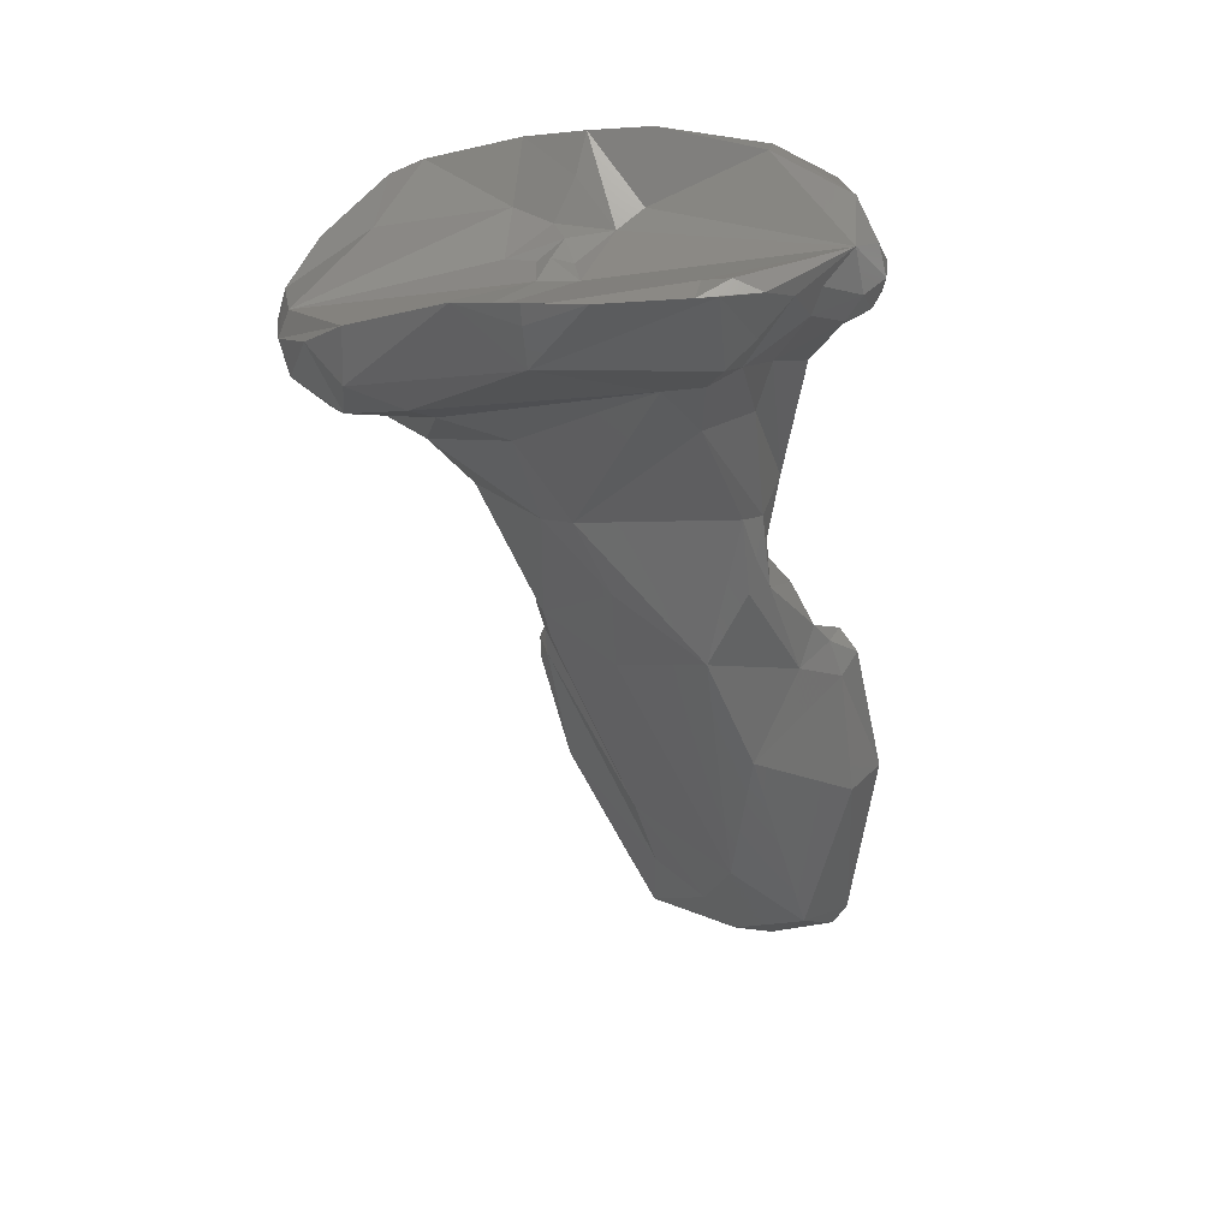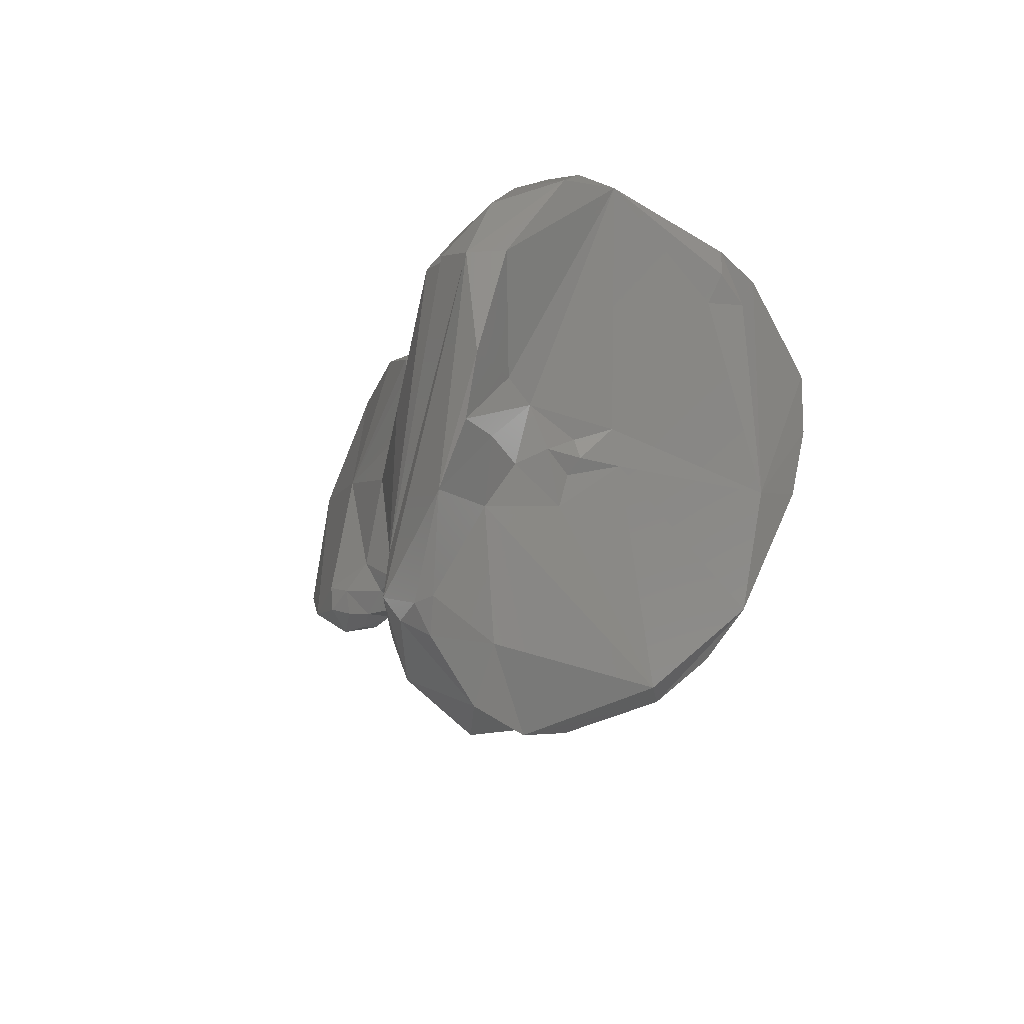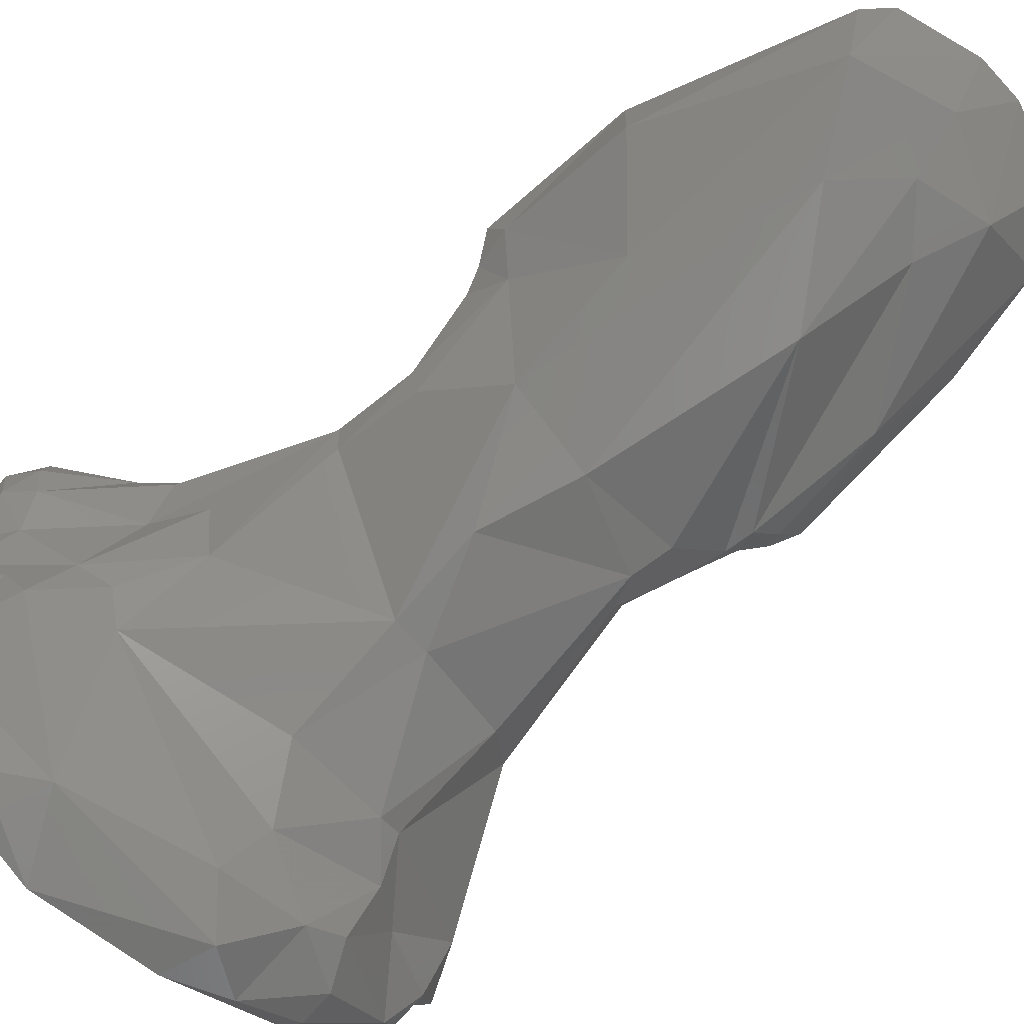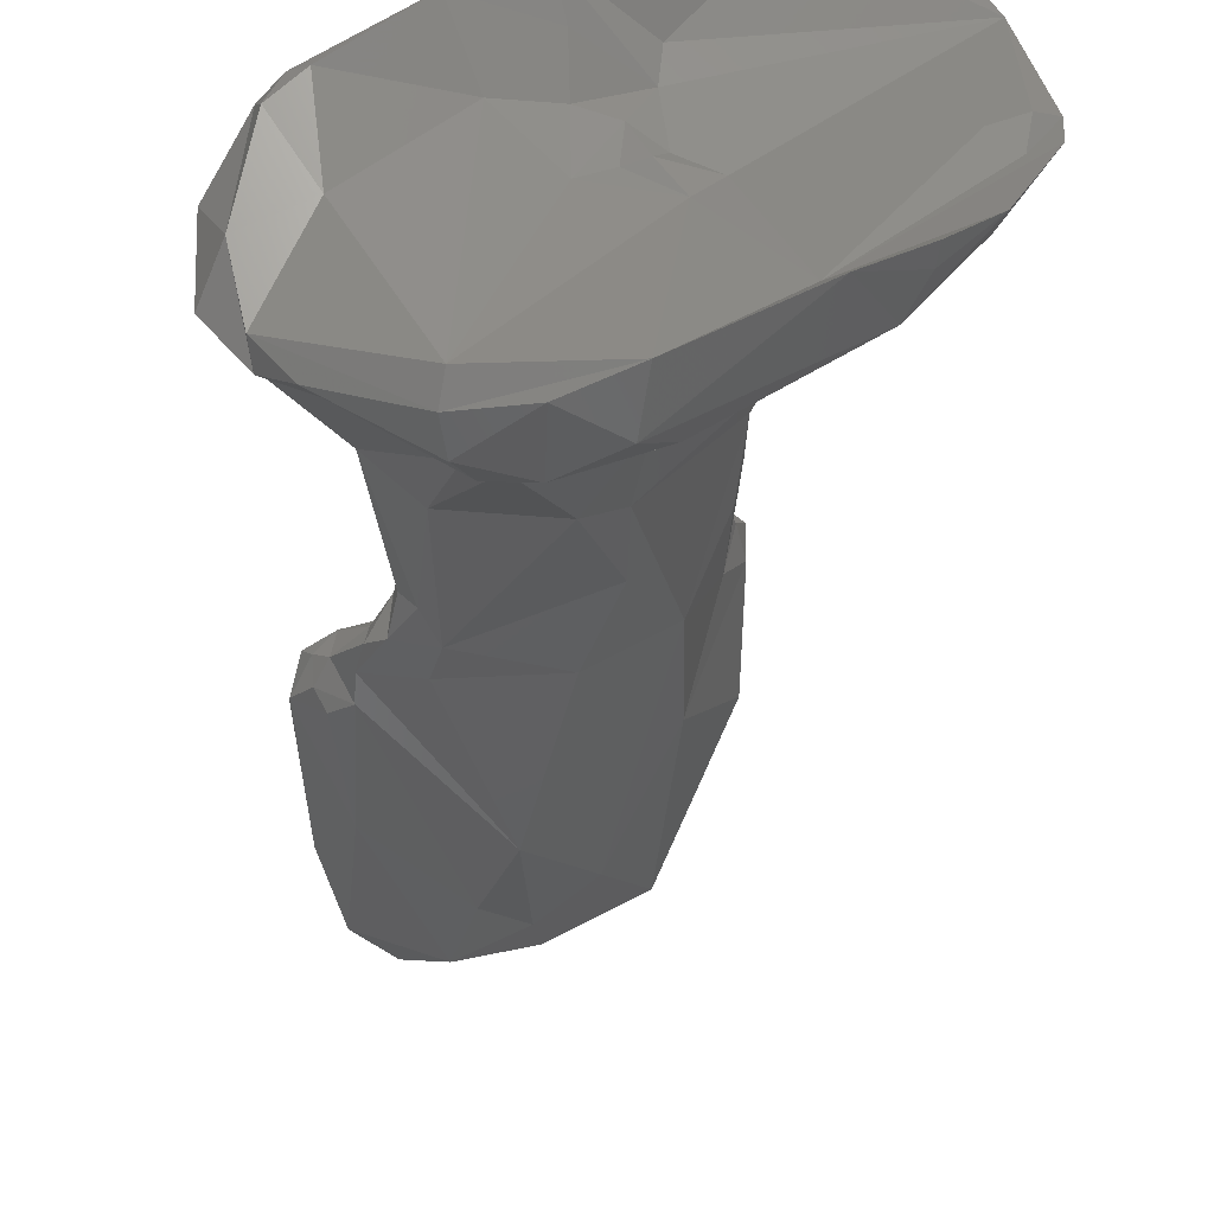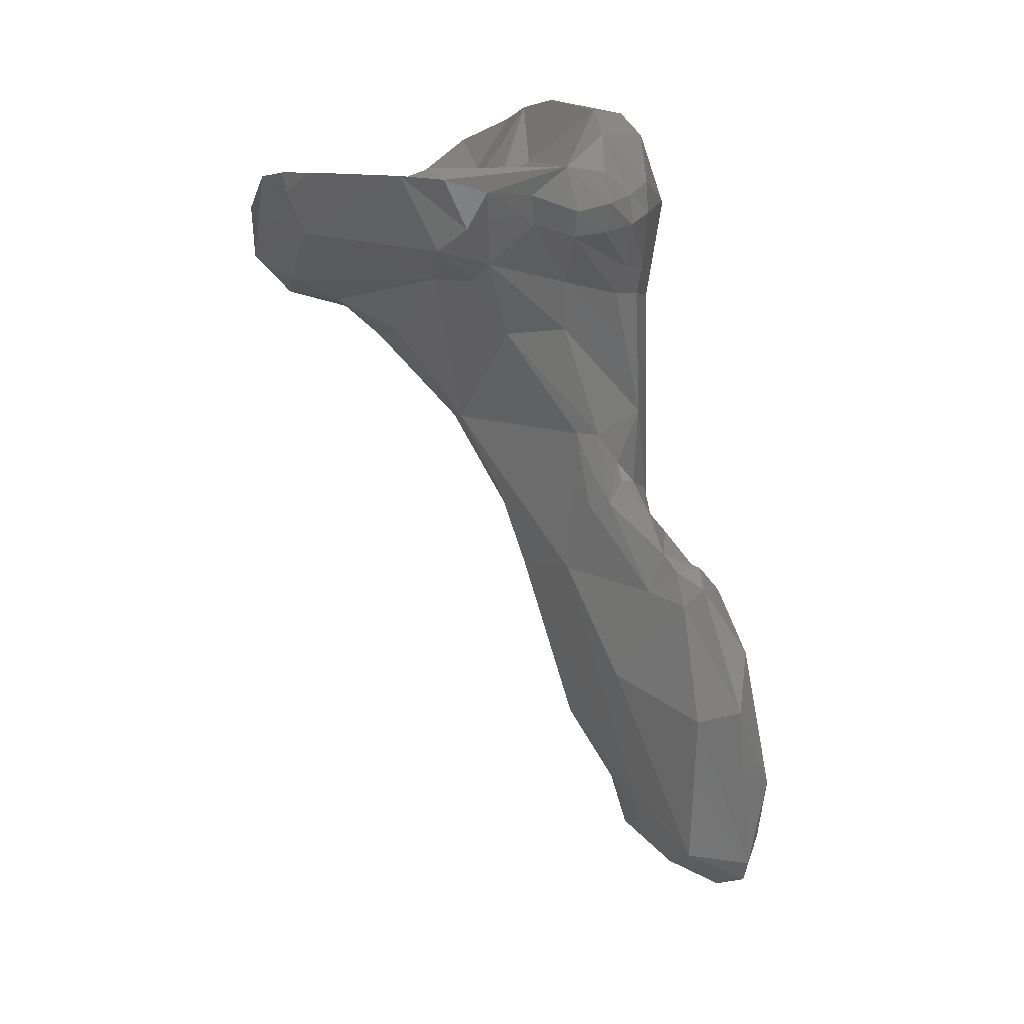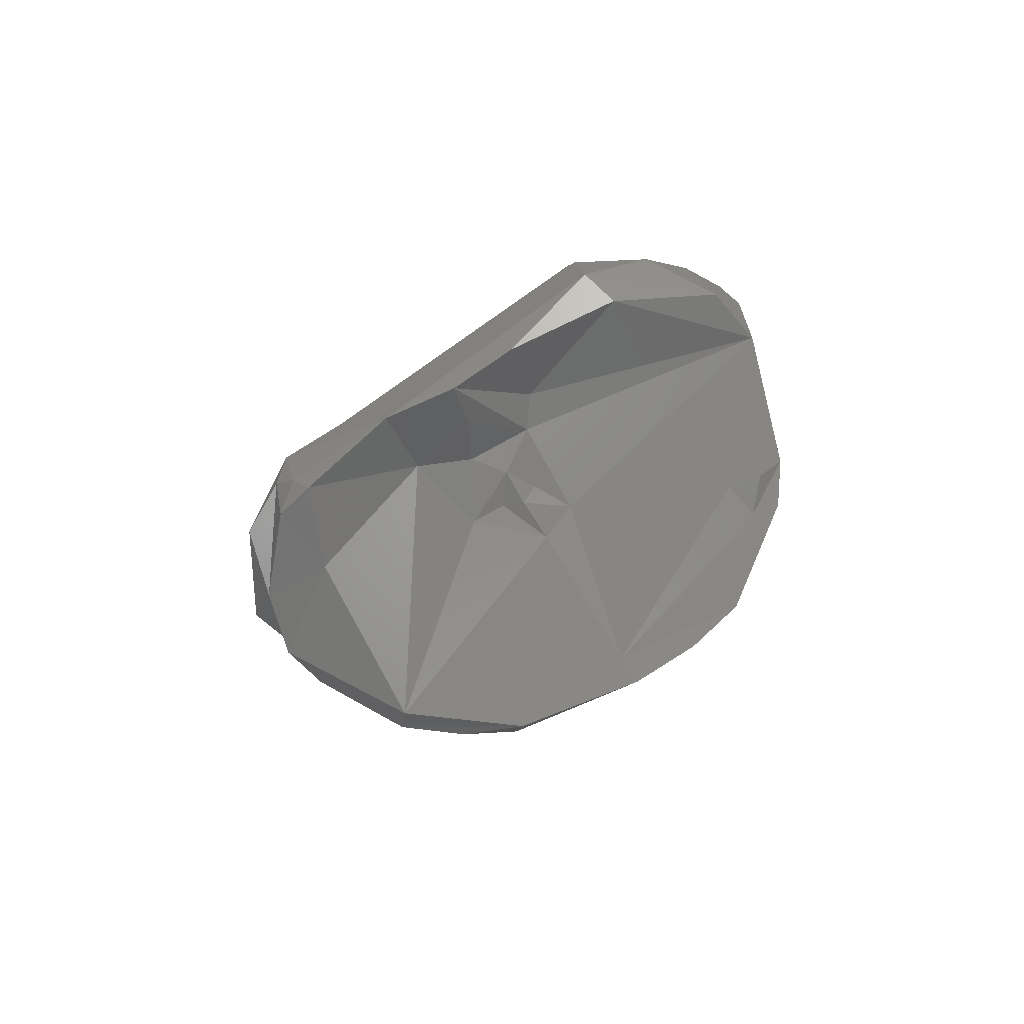
<metadata>
{"format":"stl","ext":"stl","renderer":"f3d","projection":"perspective","resolution":1024,"background":"white","views":[{"elev":24.0,"azim":-127.3,"up":"+Y"},{"elev":74.8,"azim":132.5,"up":"+Y"},{"elev":-49.6,"azim":-49.8,"up":"+Z"},{"elev":-57.8,"azim":177.5,"up":"+Z"},{"elev":11.7,"azim":-84.8,"up":"+Y"},{"elev":76.4,"azim":179.9,"up":"+Y"}]}
</metadata>
<code>
# stl→obj: 174 verts, 344 faces
v 0.02792 -0.1019 -0.05104
v 0.02632 -0.1064 -0.04967
v 0.02545 -0.1018 -0.05094
v 0.02771 -0.1011 -0.05143
v 0.02919 -0.1023 -0.05033
v 0.02863 -0.1012 -0.05098
v 0.0248 -0.1082 -0.04779
v 0.02919 -0.103 -0.05027
v 0.02705 -0.1086 -0.04843
v 0.02601 -0.1096 -0.04762
v 0.02475 -0.09956 -0.05158
v 0.02368 -0.1015 -0.04961
v 0.02794 -0.0974 -0.05316
v 0.02562 -0.09763 -0.05293
v 0.02812 -0.1003 -0.05143
v 0.02964 -0.1023 -0.0499
v 0.02904 -0.1016 -0.05053
v 0.02846 -0.1003 -0.05105
v 0.02859 -0.101 -0.04994
v 0.02829 -0.09994 -0.04981
v 0.02848 -0.1 -0.05049
v 0.02351 -0.1045 -0.04823
v 0.02582 -0.1107 -0.04671
v 0.02379 -0.1098 -0.04615
v 0.02921 -0.1061 -0.04956
v 0.02967 -0.1033 -0.05012
v 0.02992 -0.1029 -0.04995
v 0.02752 -0.1102 -0.04808
v 0.02479 -0.09753 -0.05265
v 0.02282 -0.09763 -0.04933
v 0.02294 -0.09959 -0.049
v 0.02293 -0.102 -0.04736
v 0.02674 -0.09552 -0.05521
v 0.02738 -0.09542 -0.05511
v 0.02906 -0.09664 -0.05274
v 0.0246 -0.09513 -0.05441
v 0.02898 -0.1017 -0.04982
v 0.02957 -0.1024 -0.04896
v 0.02998 -0.1026 -0.04943
v 0.02863 -0.1021 -0.04887
v 0.02654 -0.1019 -0.04754
v 0.02879 -0.0957 -0.05053
v 0.02901 -0.09685 -0.05087
v 0.0293 -0.0964 -0.05209
v 0.02248 -0.1022 -0.04641
v 0.02239 -0.1054 -0.04598
v 0.02693 -0.1116 -0.04581
v 0.02596 -0.1114 -0.04532
v 0.02437 -0.1106 -0.04461
v 0.02397 -0.11 -0.0445
v 0.02945 -0.11 -0.04742
v 0.03002 -0.1075 -0.04823
v 0.03036 -0.1034 -0.04956
v 0.02853 -0.1112 -0.04671
v 0.02216 -0.09493 -0.05112
v 0.02134 -0.09344 -0.05292
v 0.02279 -0.09766 -0.04876
v 0.02283 -0.09871 -0.0489
v 0.02285 -0.09953 -0.04844
v 0.02289 -0.1009 -0.04698
v 0.02273 -0.1014 -0.04661
v 0.02502 -0.09437 -0.05607
v 0.02753 -0.09486 -0.05607
v 0.02864 -0.09416 -0.05606
v 0.03063 -0.09397 -0.05489
v 0.03072 -0.09399 -0.05306
v 0.0302 -0.1028 -0.04894
v 0.02974 -0.1029 -0.04846
v 0.02678 -0.1046 -0.04629
v 0.02629 -0.09409 -0.04846
v 0.02423 -0.09407 -0.04758
v 0.02474 -0.1008 -0.04725
v 0.02493 -0.0995 -0.04757
v 0.03072 -0.09314 -0.05257
v 0.02946 -0.09173 -0.05139
v 0.03019 -0.09294 -0.05181
v 0.02267 -0.1052 -0.04484
v 0.02251 -0.1018 -0.0459
v 0.02839 -0.111 -0.04626
v 0.02671 -0.1108 -0.04521
v 0.02485 -0.1095 -0.04424
v 0.024 -0.1076 -0.04402
v 0.02974 -0.1087 -0.04697
v 0.03044 -0.1043 -0.04839
v 0.02105 -0.09347 -0.05193
v 0.02214 -0.09479 -0.04962
v 0.0205 -0.09299 -0.05142
v 0.01964 -0.09261 -0.05261
v 0.02132 -0.0923 -0.05628
v 0.02429 -0.09376 -0.05722
v 0.02322 -0.09847 -0.04826
v 0.02341 -0.09709 -0.04772
v 0.02328 -0.09982 -0.04741
v 0.02331 -0.09899 -0.04814
v 0.024 -0.1005 -0.04697
v 0.02381 -0.1018 -0.04591
v 0.02306 -0.1013 -0.04601
v 0.02617 -0.09427 -0.05764
v 0.02711 -0.09442 -0.05738
v 0.02962 -0.09312 -0.05716
v 0.0303 -0.09351 -0.05623
v 0.03119 -0.09292 -0.05557
v 0.03132 -0.09218 -0.05369
v 0.0234 -0.102 -0.0455
v 0.02336 -0.1037 -0.04472
v 0.02699 -0.1091 -0.045
v 0.02366 -0.09163 -0.04718
v 0.02246 -0.09386 -0.04778
v 0.02214 -0.09307 -0.04762
v 0.02384 -0.09909 -0.04785
v 0.03038 -0.0913 -0.0521
v 0.03022 -0.0922 -0.05204
v 0.02335 -0.0893 -0.04827
v 0.02357 -0.09019 -0.04764
v 0.0235 -0.09092 -0.04751
v 0.02166 -0.09352 -0.04958
v 0.01953 -0.09206 -0.05187
v 0.01905 -0.09114 -0.05132
v 0.01977 -0.09193 -0.05022
v 0.01887 -0.09073 -0.05342
v 0.01991 -0.0907 -0.05581
v 0.02096 -0.09124 -0.05665
v 0.02219 -0.09089 -0.05751
v 0.02495 -0.09319 -0.05835
v 0.02197 -0.09383 -0.04829
v 0.02749 -0.0937 -0.05813
v 0.02618 -0.09252 -0.0585
v 0.03038 -0.09271 -0.05651
v 0.02765 -0.09285 -0.05829
v 0.03076 -0.0918 -0.05531
v 0.03055 -0.09091 -0.05284
v 0.02269 -0.0915 -0.04717
v 0.02157 -0.09311 -0.04802
v 0.0202 -0.09194 -0.04784
v 0.02092 -0.09171 -0.04747
v 0.0301 -0.09036 -0.05289
v 0.02793 -0.08951 -0.05166
v 0.02189 -0.08982 -0.0477
v 0.0203 -0.08977 -0.0486
v 0.0227 -0.08922 -0.04895
v 0.02506 -0.08896 -0.0502
v 0.01978 -0.09224 -0.04926
v 0.01878 -0.09082 -0.05234
v 0.01941 -0.09121 -0.05025
v 0.01938 -0.09052 -0.04941
v 0.01939 -0.0916 -0.04913
v 0.02253 -0.09136 -0.05691
v 0.01944 -0.09087 -0.05359
v 0.02091 -0.09074 -0.05673
v 0.02481 -0.09185 -0.0584
v 0.02756 -0.09224 -0.05804
v 0.02943 -0.0914 -0.05471
v 0.03039 -0.09054 -0.05365
v 0.02087 -0.09093 -0.04751
v 0.01983 -0.09212 -0.04847
v 0.01955 -0.0914 -0.04835
v 0.02004 -0.09121 -0.04788
v 0.02972 -0.09014 -0.05313
v 0.02726 -0.09085 -0.05243
v 0.02636 -0.08917 -0.05105
v 0.02607 -0.09005 -0.05158
v 0.01965 -0.09065 -0.04851
v 0.02463 -0.09058 -0.05077
v 0.01929 -0.09057 -0.05276
v 0.02 -0.09074 -0.05297
v 0.02367 -0.09156 -0.05324
v 0.02469 -0.09098 -0.05151
v 0.02424 -0.09157 -0.05398
v 0.02594 -0.09154 -0.05359
v 0.02599 -0.09098 -0.05223
v 0.02477 -0.09132 -0.0532
v 0.02451 -0.09145 -0.05277
v 0.02518 -0.09109 -0.05253
v 0.02525 -0.09149 -0.05323
f 1 2 3
f 3 4 1
f 2 1 5
f 1 6 5
f 6 1 4
f 2 7 3
f 2 5 8
f 9 10 2
f 2 8 9
f 10 7 2
f 11 4 3
f 11 3 12
f 3 7 12
f 13 4 14
f 4 11 14
f 15 6 4
f 15 4 13
f 5 16 8
f 16 5 17
f 5 6 17
f 18 6 15
f 17 6 19
f 19 6 20
f 6 18 21
f 20 6 21
f 7 22 12
f 23 7 10
f 7 23 24
f 7 24 22
f 25 9 8
f 25 8 26
f 8 27 26
f 8 16 27
f 10 9 28
f 9 25 28
f 28 23 10
f 14 11 29
f 12 29 11
f 29 12 30
f 12 31 30
f 32 12 22
f 12 32 31
f 13 14 33
f 33 34 13
f 13 34 35
f 15 13 35
f 14 29 36
f 33 14 36
f 15 35 18
f 37 16 17
f 38 16 37
f 16 38 39
f 16 39 27
f 17 19 37
f 21 18 35
f 19 40 37
f 40 19 41
f 20 41 19
f 42 20 43
f 41 20 42
f 21 43 20
f 44 21 35
f 43 21 44
f 45 22 46
f 24 46 22
f 22 45 32
f 23 28 47
f 23 48 24
f 48 23 47
f 49 24 48
f 24 49 50
f 24 50 46
f 51 25 52
f 52 25 53
f 53 25 26
f 28 25 51
f 27 53 26
f 27 39 53
f 54 47 28
f 54 28 51
f 55 56 29
f 29 56 36
f 55 29 30
f 57 30 58
f 58 30 31
f 55 30 57
f 59 31 32
f 58 31 59
f 59 32 60
f 32 45 61
f 60 32 61
f 36 62 33
f 34 33 63
f 62 63 33
f 64 34 63
f 65 34 64
f 65 35 34
f 66 35 65
f 66 44 35
f 36 56 62
f 38 37 40
f 38 67 39
f 38 68 67
f 38 40 68
f 39 67 53
f 40 69 68
f 40 41 69
f 70 71 41
f 41 42 70
f 69 41 72
f 41 71 73
f 72 41 73
f 42 43 66
f 74 42 66
f 42 75 70
f 75 42 76
f 74 76 42
f 43 44 66
f 46 77 45
f 78 61 45
f 77 78 45
f 46 50 77
f 47 79 80
f 47 54 79
f 80 48 47
f 48 80 81
f 49 48 81
f 81 50 49
f 50 82 77
f 82 50 81
f 51 52 83
f 54 51 83
f 84 52 53
f 84 83 52
f 84 53 67
f 79 54 83
f 56 55 85
f 55 57 86
f 85 55 87
f 87 55 86
f 88 89 56
f 56 85 88
f 56 89 90
f 62 56 90
f 58 59 57
f 91 57 59
f 92 86 57
f 91 92 57
f 59 60 93
f 94 91 59
f 93 94 59
f 95 93 60
f 96 95 60
f 60 61 97
f 96 60 97
f 97 61 78
f 62 98 63
f 62 90 98
f 99 64 63
f 98 99 63
f 64 100 101
f 100 64 99
f 64 101 65
f 102 65 101
f 65 103 66
f 103 65 102
f 74 66 103
f 68 84 67
f 69 84 68
f 95 69 72
f 96 69 95
f 96 104 69
f 105 82 69
f 82 106 69
f 84 69 106
f 69 104 105
f 71 70 107
f 107 70 75
f 92 71 108
f 92 73 71
f 108 71 109
f 107 109 71
f 110 93 72
f 95 72 93
f 72 73 110
f 73 92 110
f 111 74 103
f 74 111 112
f 74 112 76
f 111 75 112
f 75 113 114
f 75 114 115
f 107 75 115
f 111 113 75
f 112 75 76
f 82 105 77
f 77 105 78
f 105 104 78
f 97 78 104
f 79 106 80
f 83 106 79
f 80 106 81
f 106 82 81
f 106 83 84
f 88 85 87
f 116 87 86
f 92 116 86
f 87 117 88
f 118 87 119
f 87 118 117
f 119 87 116
f 89 88 120
f 120 88 117
f 89 121 122
f 120 121 89
f 122 123 89
f 124 89 123
f 90 89 124
f 98 90 124
f 110 91 94
f 91 110 92
f 125 92 108
f 92 125 116
f 93 110 94
f 96 97 104
f 126 98 127
f 127 98 124
f 99 98 126
f 100 99 126
f 128 101 100
f 100 129 128
f 126 129 100
f 130 102 101
f 128 130 101
f 130 103 102
f 103 130 131
f 131 111 103
f 109 107 132
f 115 132 107
f 133 108 109
f 133 125 108
f 109 134 133
f 135 109 132
f 135 134 109
f 111 131 136
f 137 111 136
f 111 137 113
f 113 138 114
f 138 113 139
f 139 113 140
f 113 141 140
f 141 113 137
f 132 114 138
f 115 114 132
f 119 116 142
f 125 142 116
f 143 120 117
f 143 117 118
f 119 144 118
f 118 145 143
f 145 118 144
f 142 146 119
f 119 146 144
f 121 120 147
f 147 120 148
f 148 120 143
f 122 121 149
f 149 121 147
f 122 149 123
f 150 124 123
f 123 149 147
f 123 147 150
f 127 124 150
f 142 125 133
f 129 126 127
f 129 127 150
f 129 151 128
f 152 130 128
f 151 152 128
f 129 150 151
f 130 152 153
f 131 130 153
f 131 153 136
f 135 132 154
f 154 132 138
f 155 142 133
f 155 133 134
f 134 156 155
f 156 134 157
f 134 135 157
f 157 135 154
f 158 136 153
f 137 136 158
f 137 158 159
f 141 137 160
f 161 160 137
f 137 159 161
f 154 138 139
f 145 162 139
f 139 140 145
f 162 157 139
f 157 154 139
f 140 163 145
f 163 140 141
f 163 141 160
f 155 146 142
f 143 164 148
f 164 143 145
f 146 145 144
f 156 145 146
f 145 156 162
f 145 165 164
f 166 165 145
f 166 145 167
f 167 145 163
f 155 156 146
f 147 148 165
f 166 147 165
f 168 150 147
f 147 166 168
f 164 165 148
f 168 151 150
f 151 169 159
f 159 152 151
f 151 168 169
f 153 152 158
f 159 158 152
f 162 156 157
f 159 169 170
f 170 161 159
f 167 163 160
f 167 160 161
f 167 161 170
f 171 168 166
f 171 166 172
f 172 166 167
f 173 172 167
f 173 167 170
f 168 174 169
f 168 171 174
f 173 169 174
f 173 170 169
f 173 174 171
f 173 171 172

</code>
